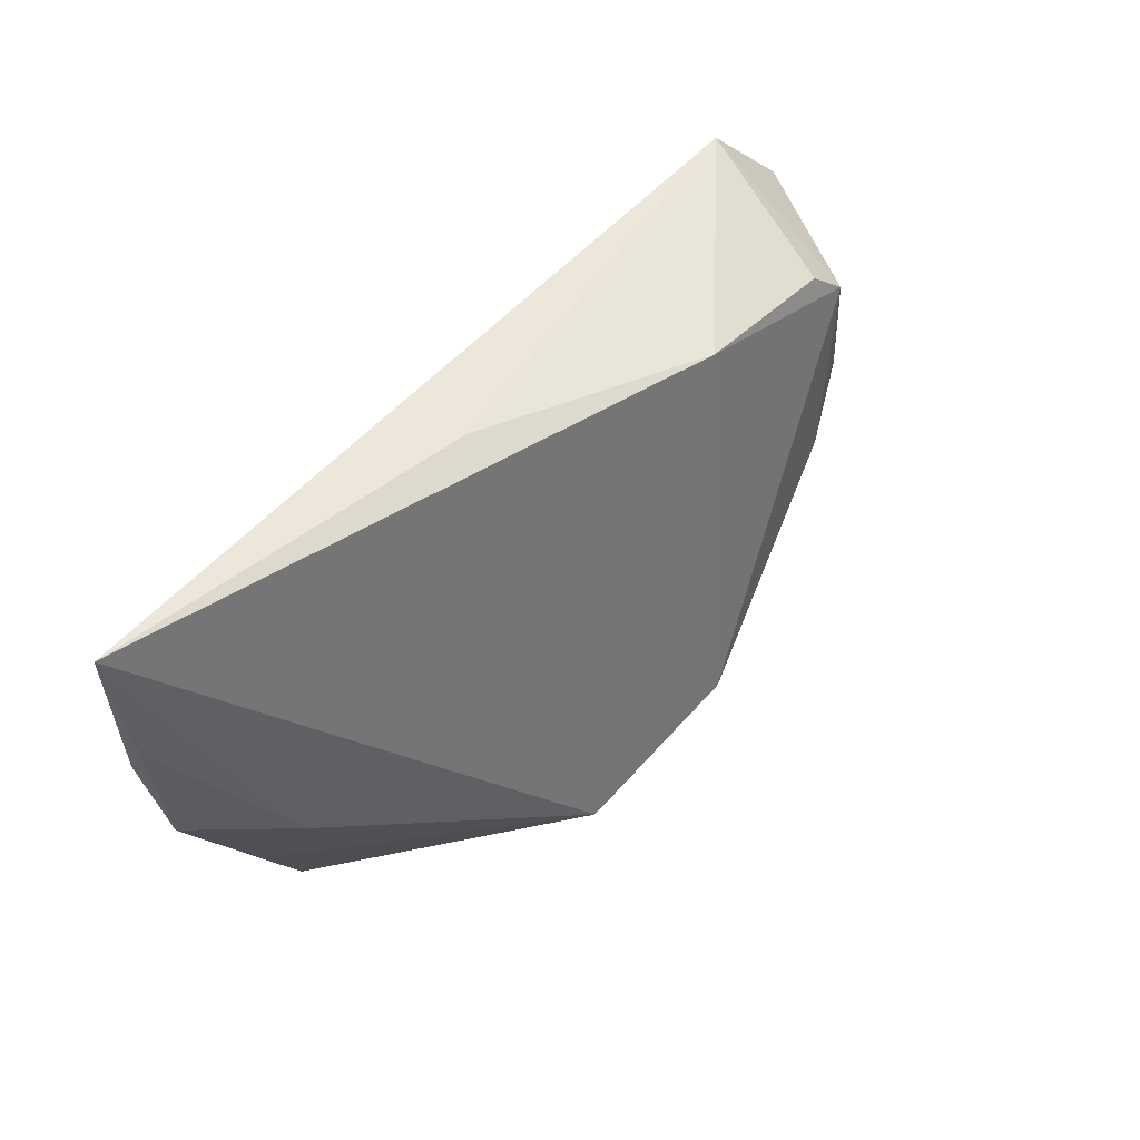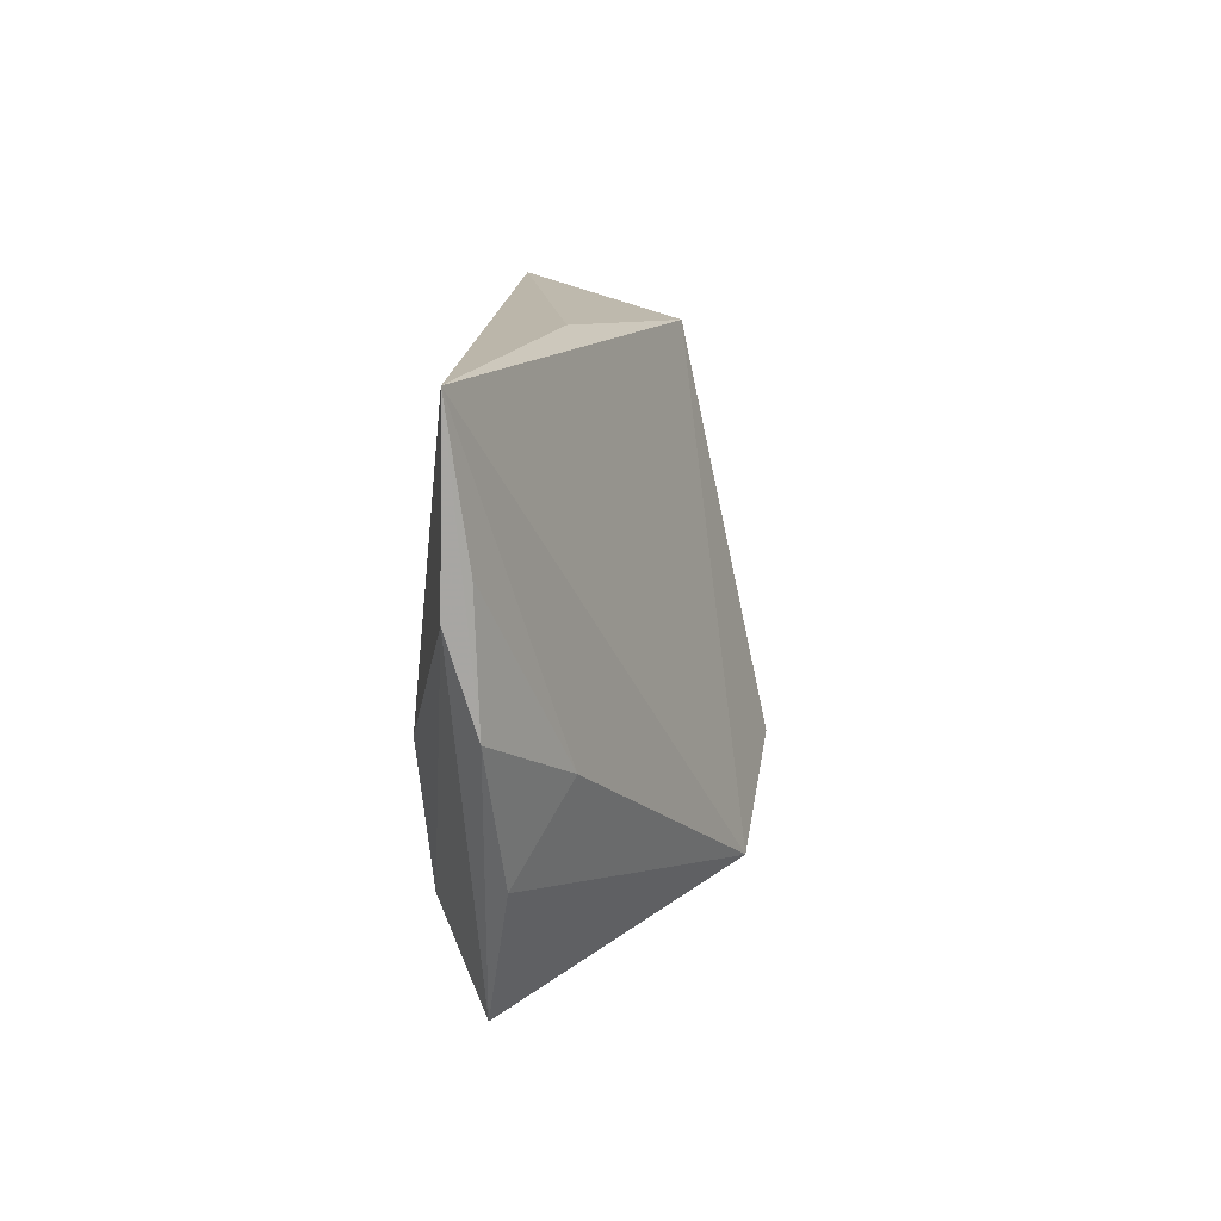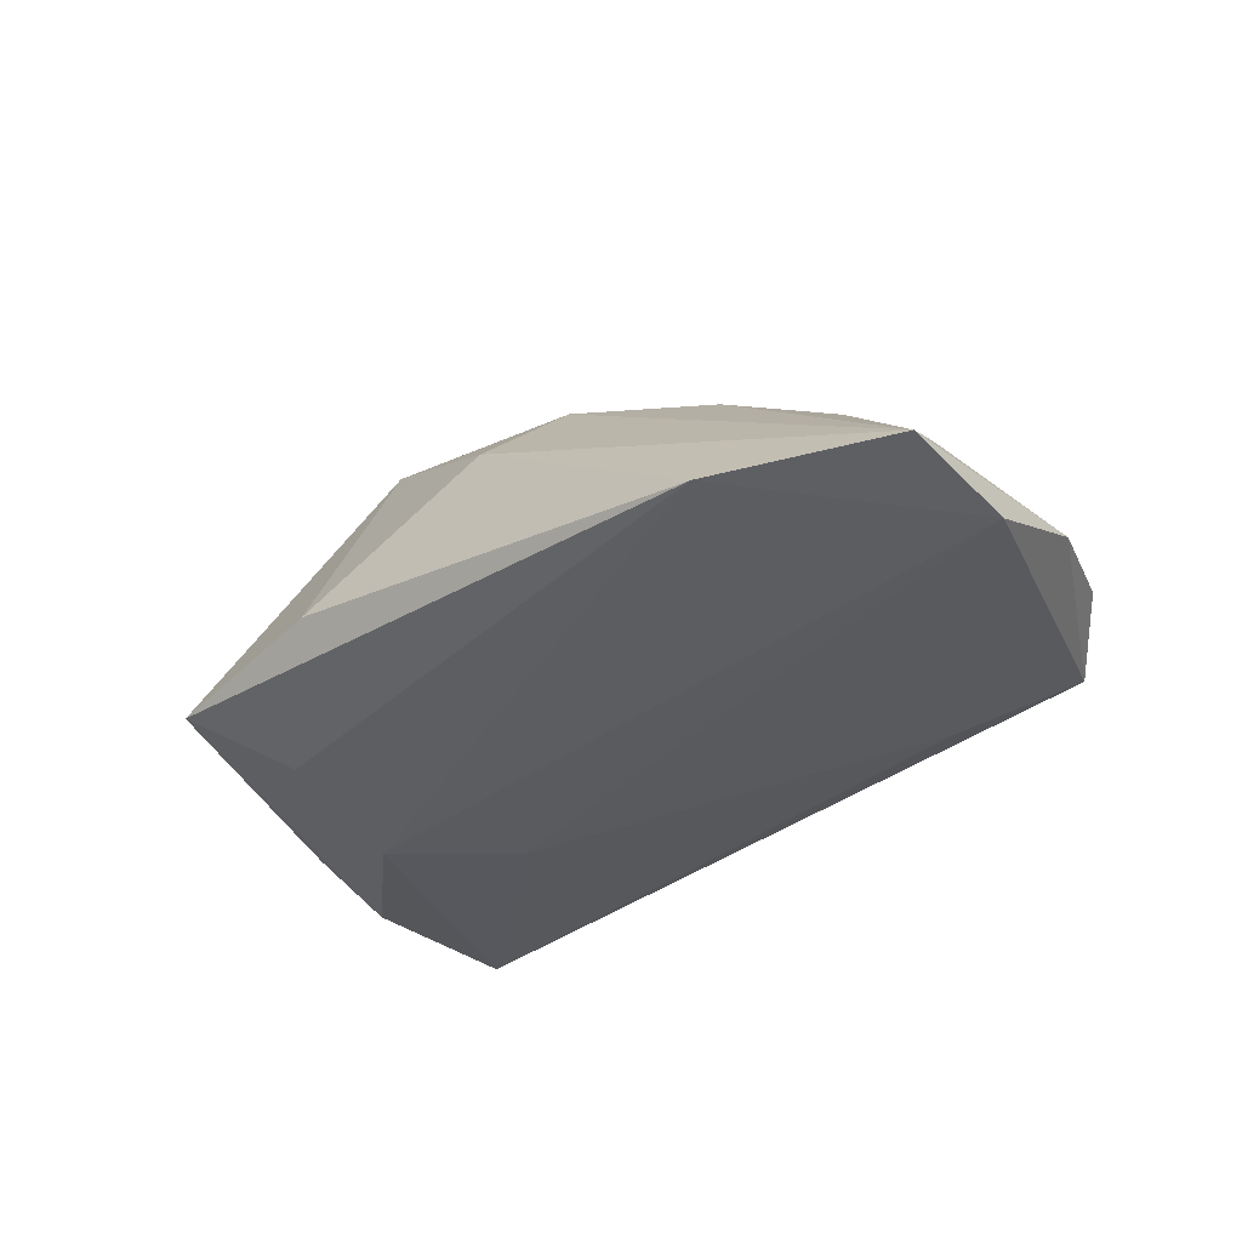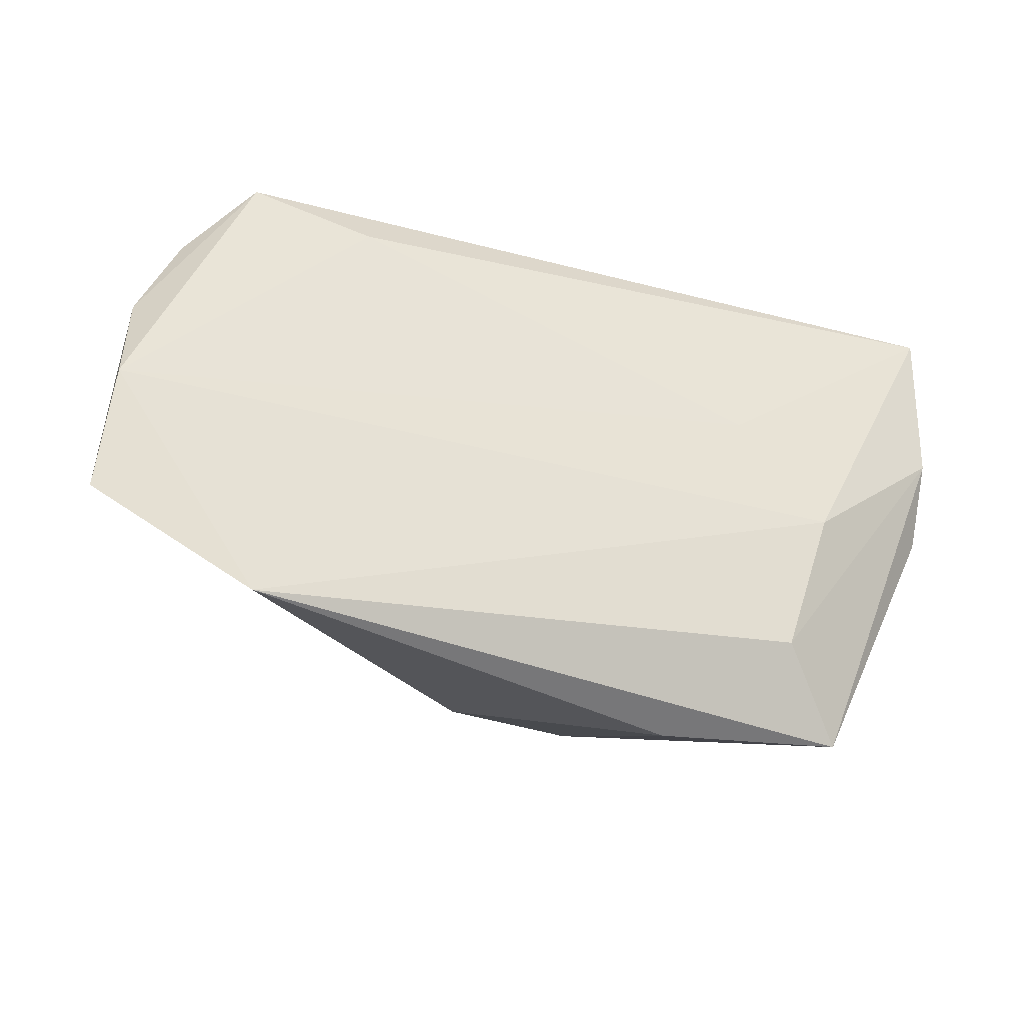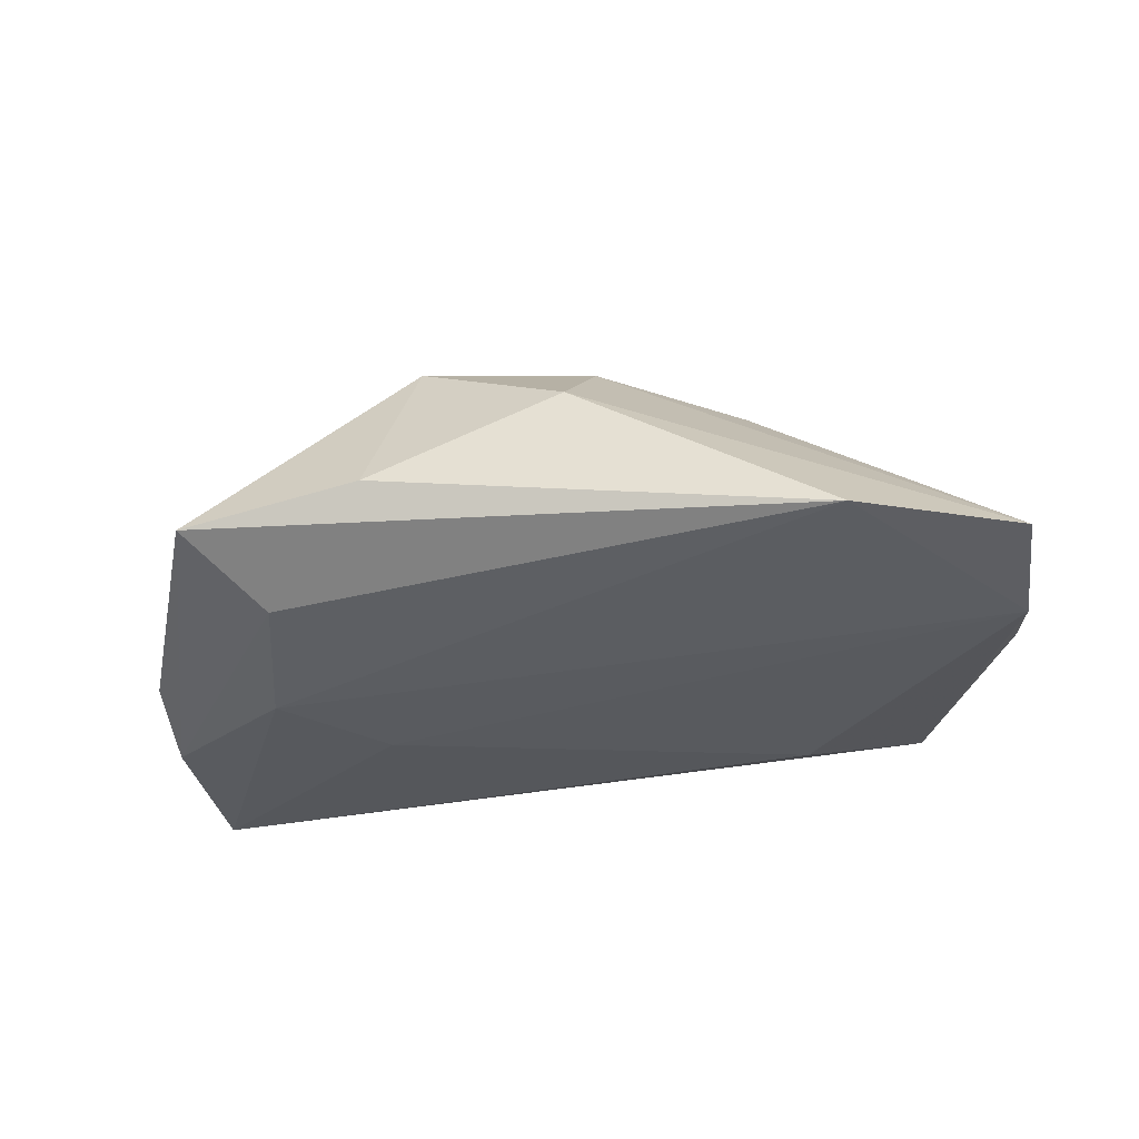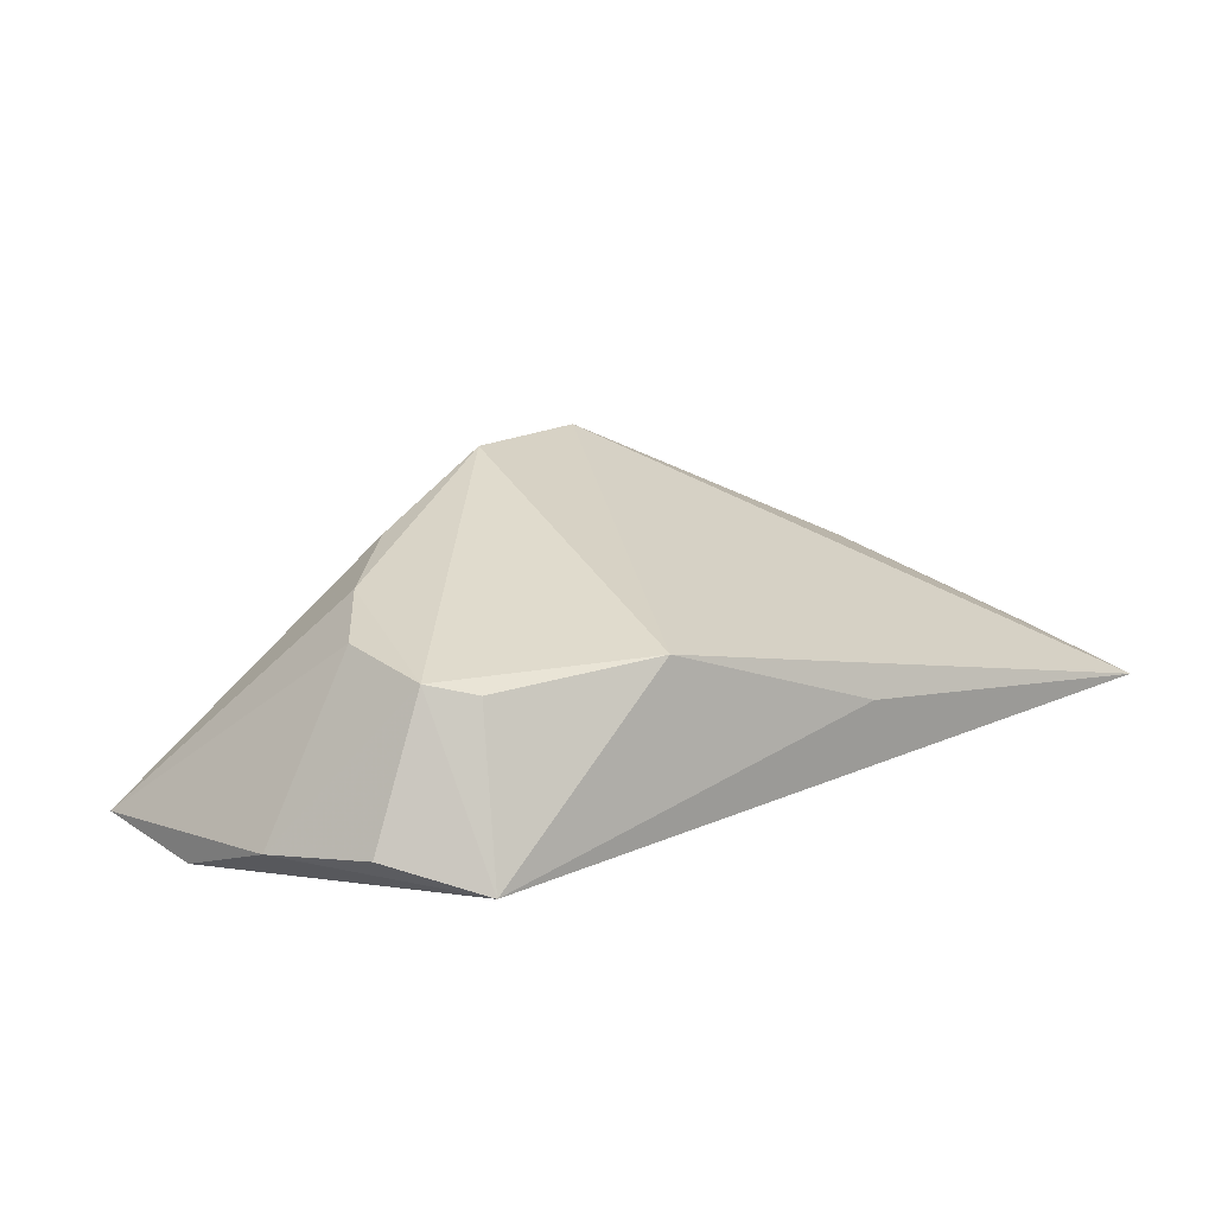
<metadata>
{"format":"obj","ext":"obj","renderer":"f3d","projection":"perspective","resolution":1024,"background":"white","views":[{"elev":53.8,"azim":-49.6,"up":"+Y"},{"elev":13.7,"azim":-87.9,"up":"+Y"},{"elev":-36.1,"azim":44.8,"up":"+Z"},{"elev":-31.6,"azim":159.1,"up":"+Y"},{"elev":-36.2,"azim":13.6,"up":"+Z"},{"elev":20.8,"azim":141.9,"up":"+Z"}]}
</metadata>
<code>
v -0.03972 -0.03112 -0.005432
v -0.05681 0.0313 -0.00705
v 0.02145 -0.009662 0.016
v -0.05502 0.0005252 -0.004372
v 0.003418 -0.02724 0.009224
v 0.00444 -0.01553 0.02148
v -0.01402 0.03108 0.0007636
v 0.05048 -0.003322 -0.01223
v 0.04376 0.02211 -0.003822
v -0.03742 -0.003971 -0.01223
v 0.0124 0.02854 0.01181
v 0.03609 0.01964 0.01181
v -0.05602 0.01115 -0.007514
v -0.0555 0.01511 -0.004838
v -0.03203 -0.02123 -0.01105
v -0.01825 -0.03225 -0.003262
v -0.04618 -0.01598 -0.002953
v 0.04901 0.01006 -0.006226
v -0.01481 -0.02313 0.01896
v 0.03074 -0.0006352 0.01443
v 0.03631 0.007022 0.01215
v 0.0519 -0.01824 -0.01146
v 0.02186 0.0261 -0.00943
v 0.03577 0.0313 -0.006583
v 0.03184 0.02383 0.01087
v -0.02692 0.008525 -0.01138
v 0.03365 -0.02782 -0.01223
v -0.04379 -0.005482 0.0032
f 2 19 11
f 2 23 26
f 27 22 5
f 4 1 17
f 1 19 17
f 23 2 24
f 26 23 8
f 22 27 8
f 23 24 8
f 18 22 8
f 8 24 18
f 19 2 28
f 4 17 28
f 28 17 19
f 13 1 4
f 4 2 13
f 16 27 5
f 1 27 16
f 5 19 16
f 16 19 1
f 15 27 1
f 1 13 15
f 7 2 11
f 11 24 7
f 7 24 2
f 14 2 4
f 4 28 14
f 14 28 2
f 5 22 6
f 6 19 5
f 11 19 6
f 21 22 18
f 21 20 22
f 10 15 13
f 10 2 26
f 10 13 2
f 26 8 10
f 27 15 10
f 10 8 27
f 22 20 3
f 3 6 22
f 20 6 3
f 12 21 18
f 11 6 12
f 12 6 20
f 20 21 12
f 18 24 9
f 9 12 18
f 24 12 9
f 25 24 11
f 11 12 25
f 25 12 24

</code>
